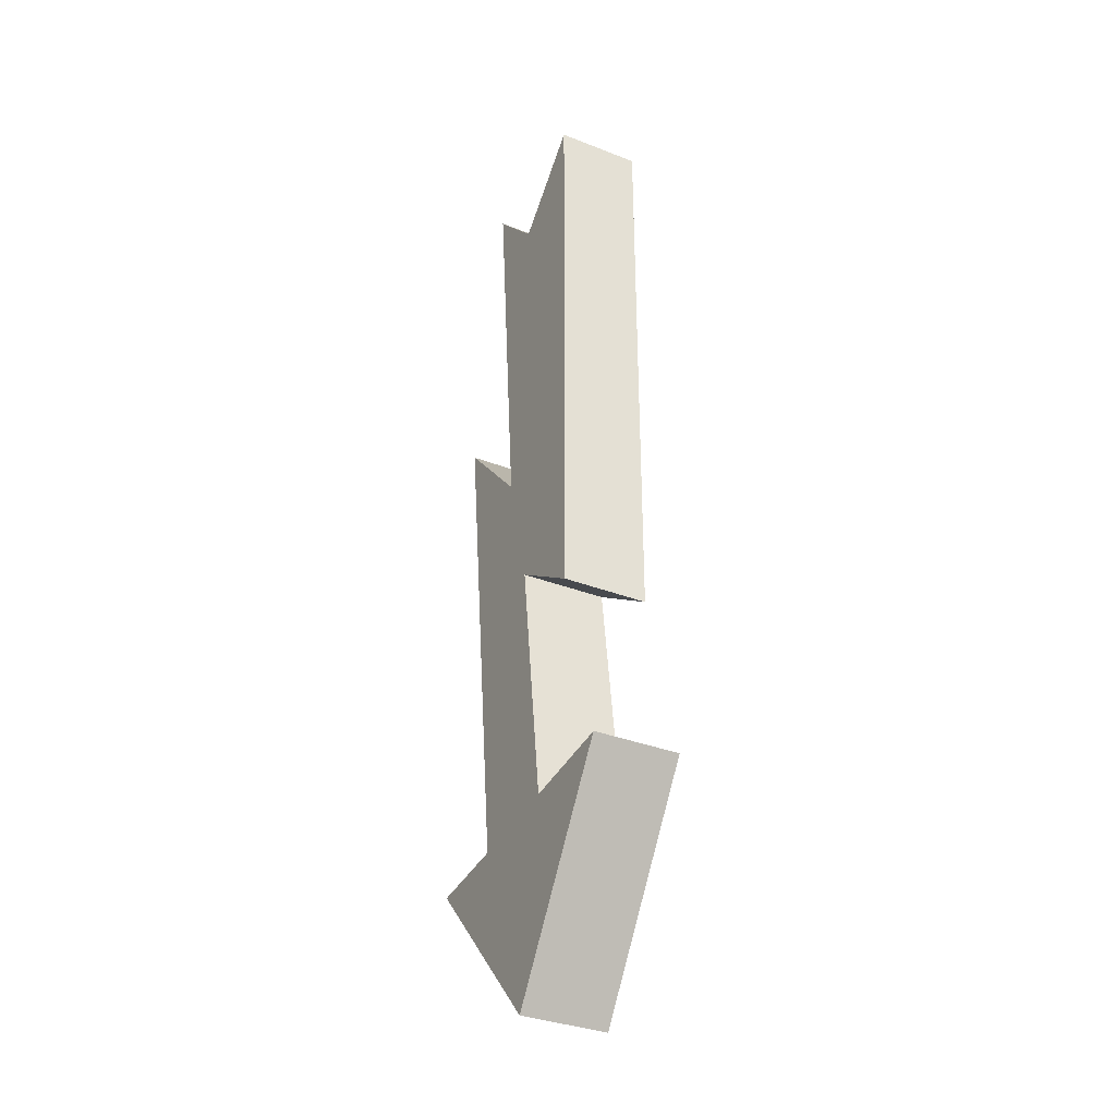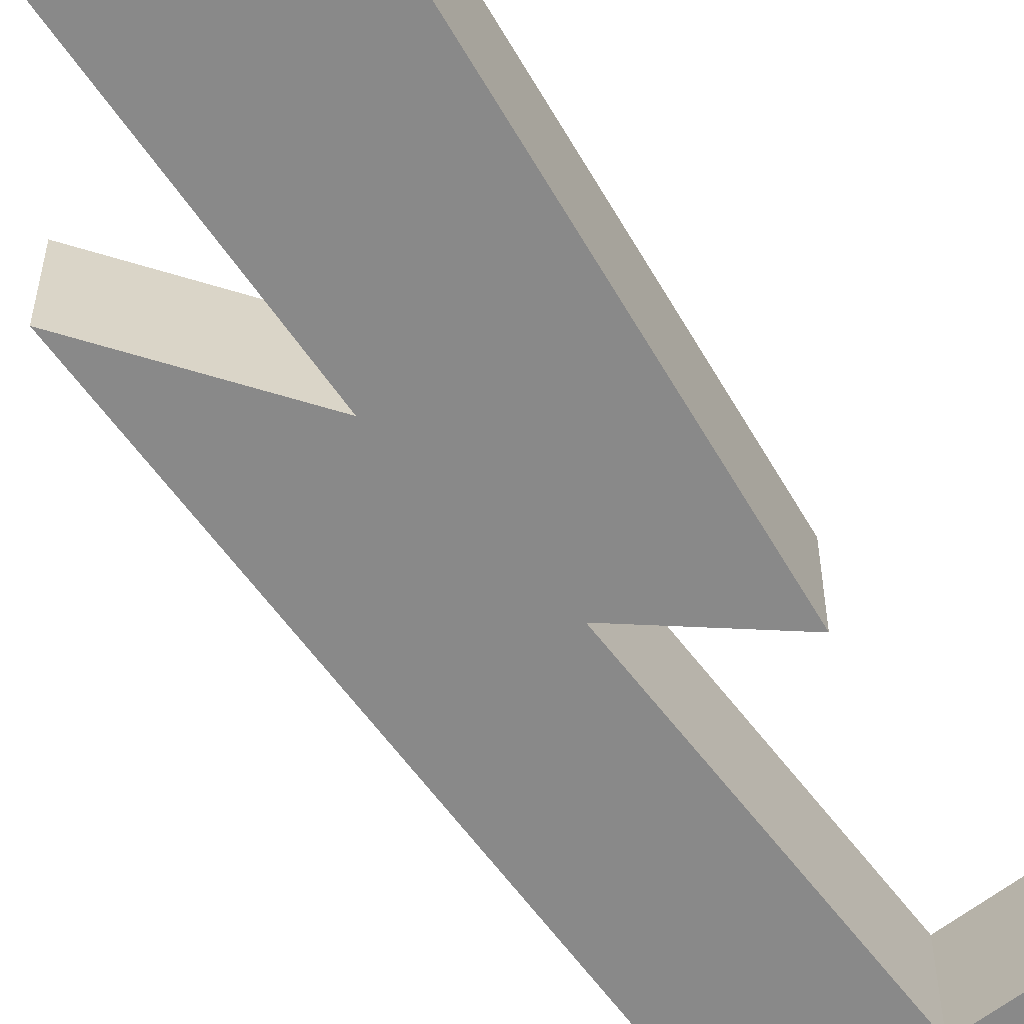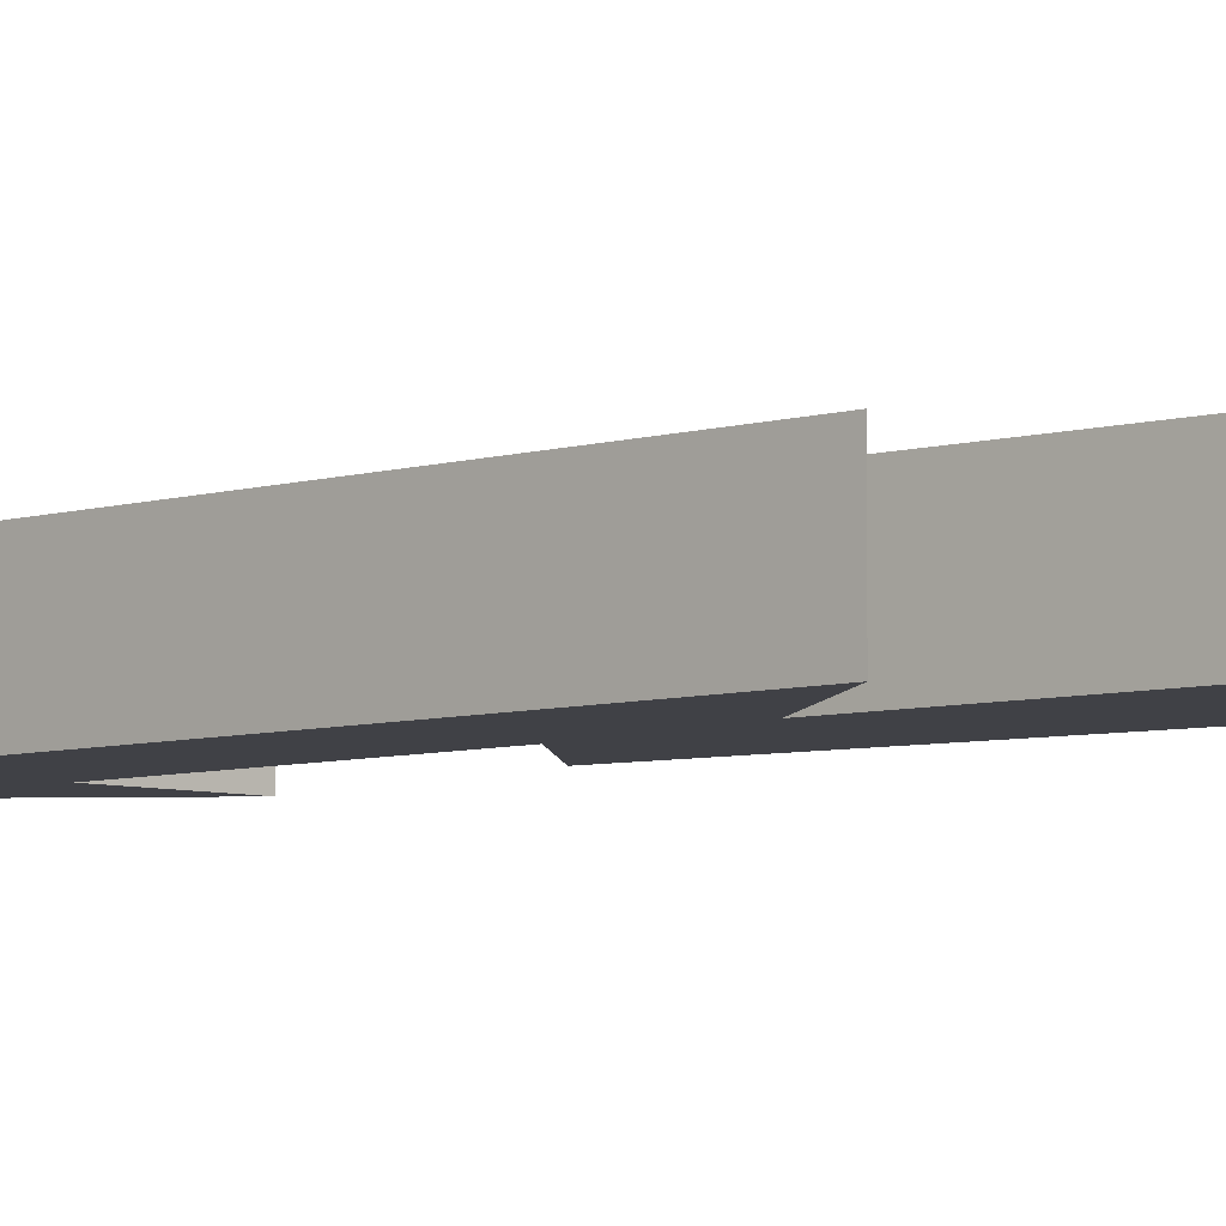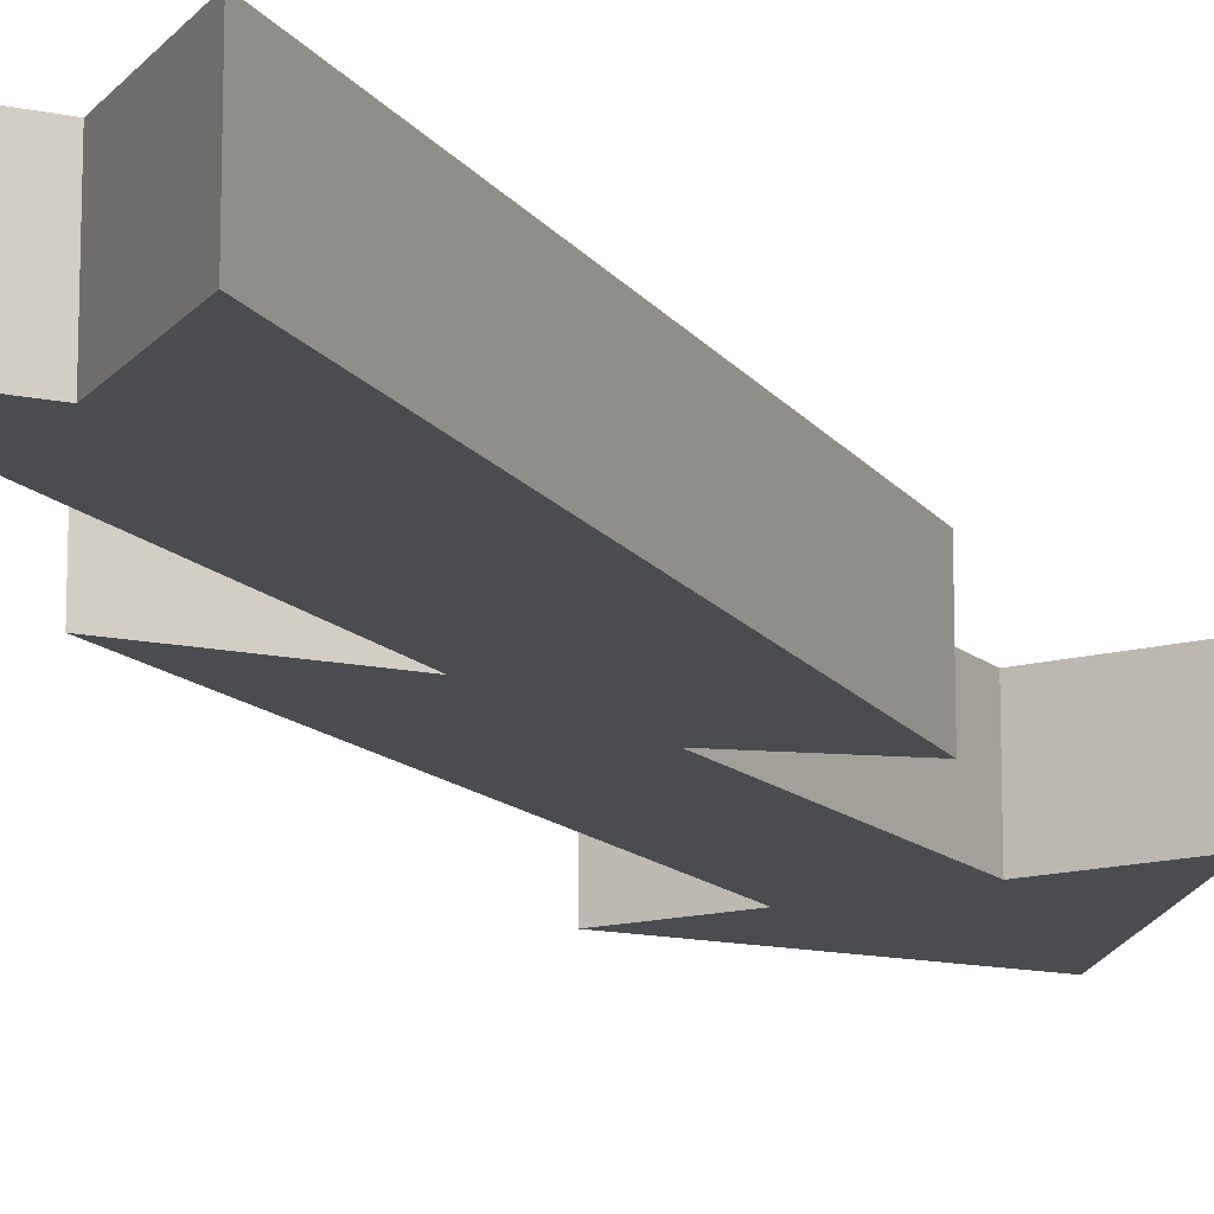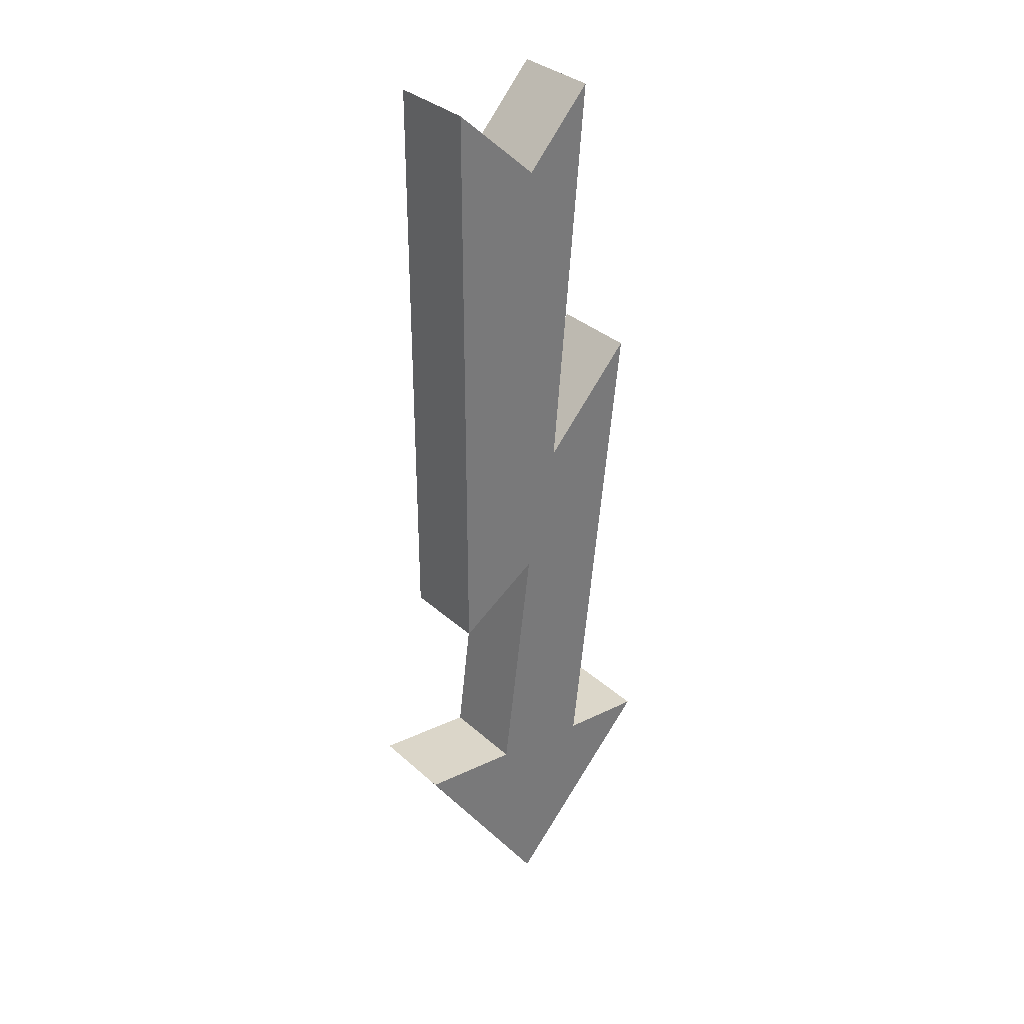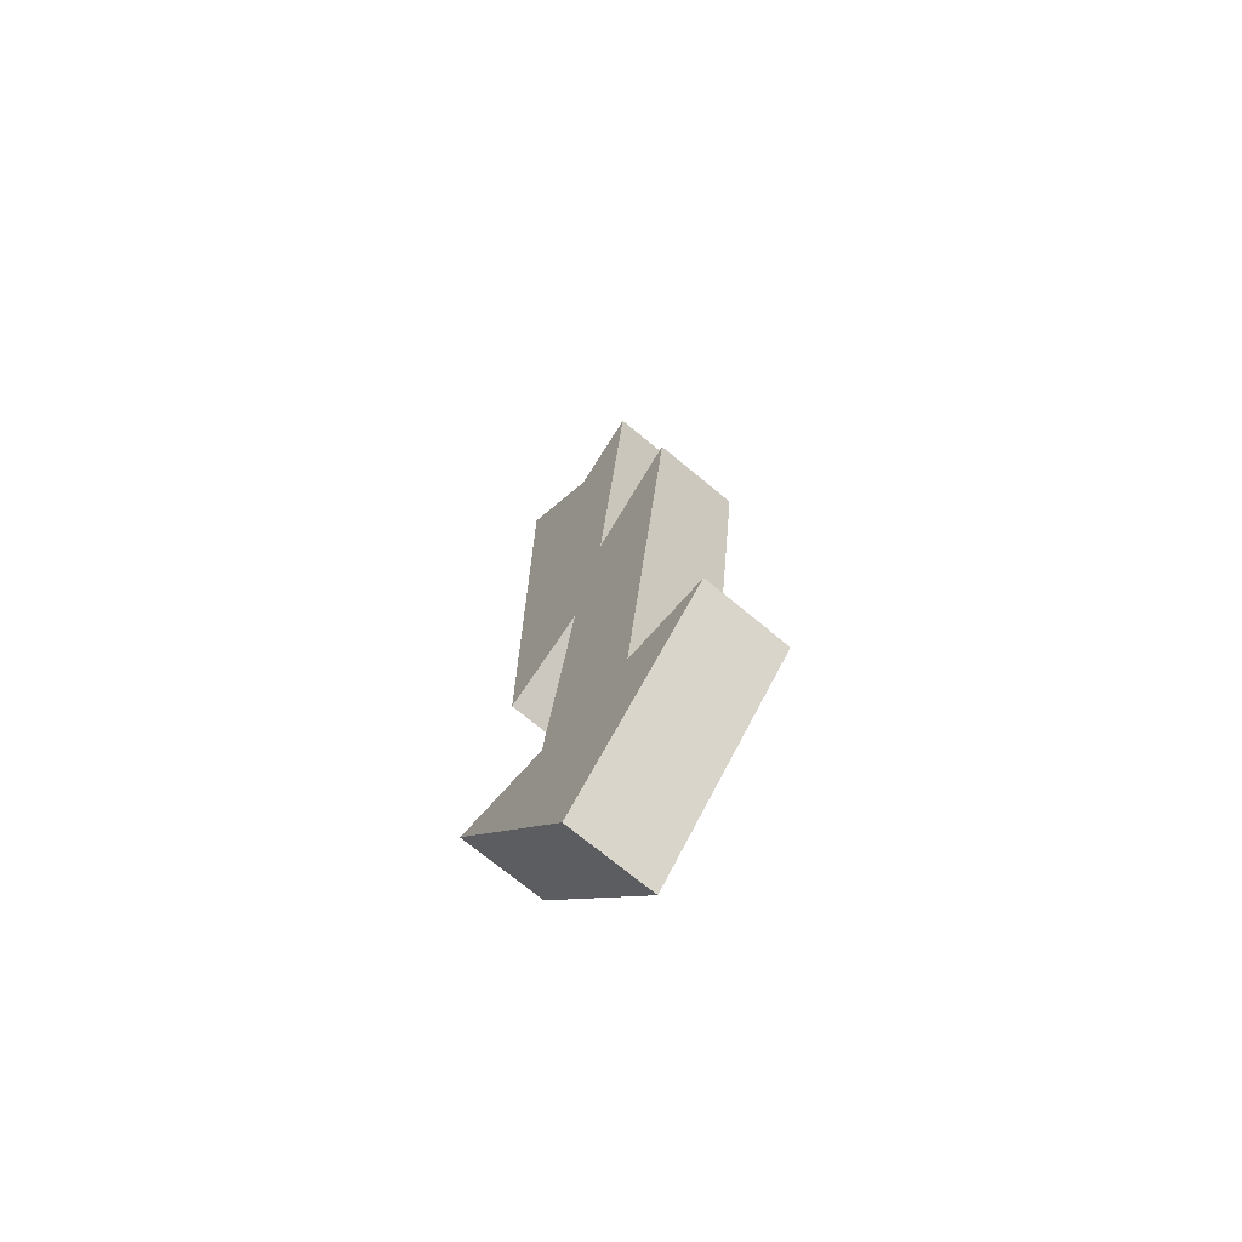
<metadata>
{"format":"obj","ext":"obj","renderer":"f3d","projection":"perspective","resolution":1024,"background":"white","views":[{"elev":-34.4,"azim":-117.7,"up":"+Y"},{"elev":-63.1,"azim":-149.8,"up":"+Z"},{"elev":-6.0,"azim":127.6,"up":"+Z"},{"elev":-14.9,"azim":-157.1,"up":"+Z"},{"elev":33.9,"azim":-39.7,"up":"+Y"},{"elev":-71.5,"azim":50.2,"up":"+Y"}]}
</metadata>
<code>
g Volumenkörper1
v -16.18 21.24 0
v -16.18 21.24 10
v -10.16 43.14 0
v -10.16 43.14 10
v -10.16 111.5 0
v -10.16 111.5 10
v -4.149 19.71 0
v -4.149 19.71 10
v -0.3511 -3.06 0
v -0.3511 -3.06 10
v -0.3511 49.49 0
v -0.3511 49.49 10
v -0.3511 102.4 0
v -0.3511 102.4 10
v 3.505 64.43 0
v 3.505 64.43 10
v 7.361 110.8 0
v 7.361 110.8 10
v 7.871 18.17 0
v 7.871 18.17 10
v 14.2 76.05 0
v 14.2 76.05 10
v 18.17 17.05 0
v 18.17 17.05 10
f 5 3 6
f 6 3 4
f 13 5 14
f 14 5 6
f 17 13 18
f 18 13 14
f 15 17 16
f 16 17 18
f 21 15 22
f 22 15 16
f 19 21 20
f 20 21 22
f 23 19 24
f 24 19 20
f 9 23 10
f 10 23 24
f 1 9 2
f 2 9 10
f 7 1 8
f 8 1 2
f 11 7 12
f 12 7 8
f 3 11 4
f 4 11 12
f 6 4 14
f 14 4 12
f 14 12 16
f 16 12 20
f 16 20 22
f 12 8 20
f 20 8 10
f 20 10 24
f 8 2 10
f 16 18 14
f 3 13 11
f 11 13 15
f 11 15 19
f 19 15 21
f 3 5 13
f 13 17 15
f 23 9 19
f 19 9 7
f 19 7 11
f 9 1 7

</code>
